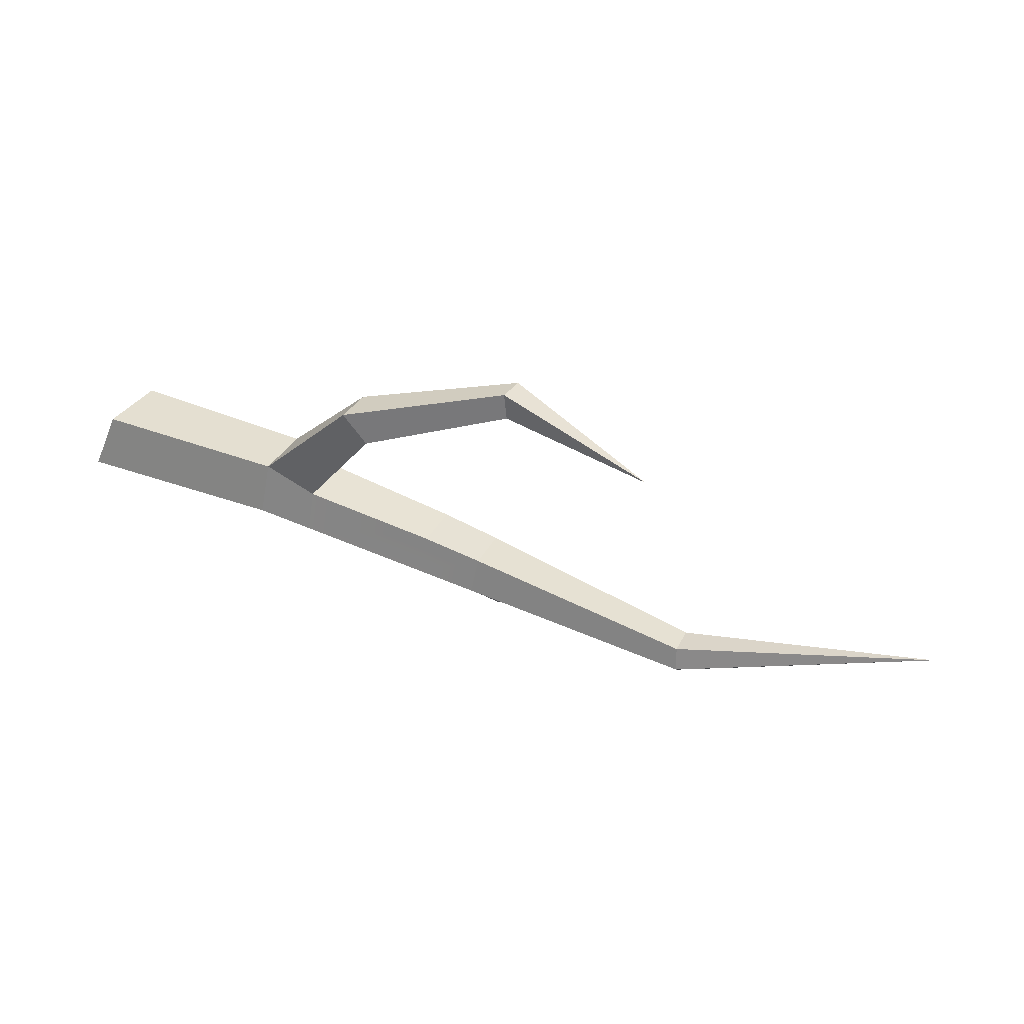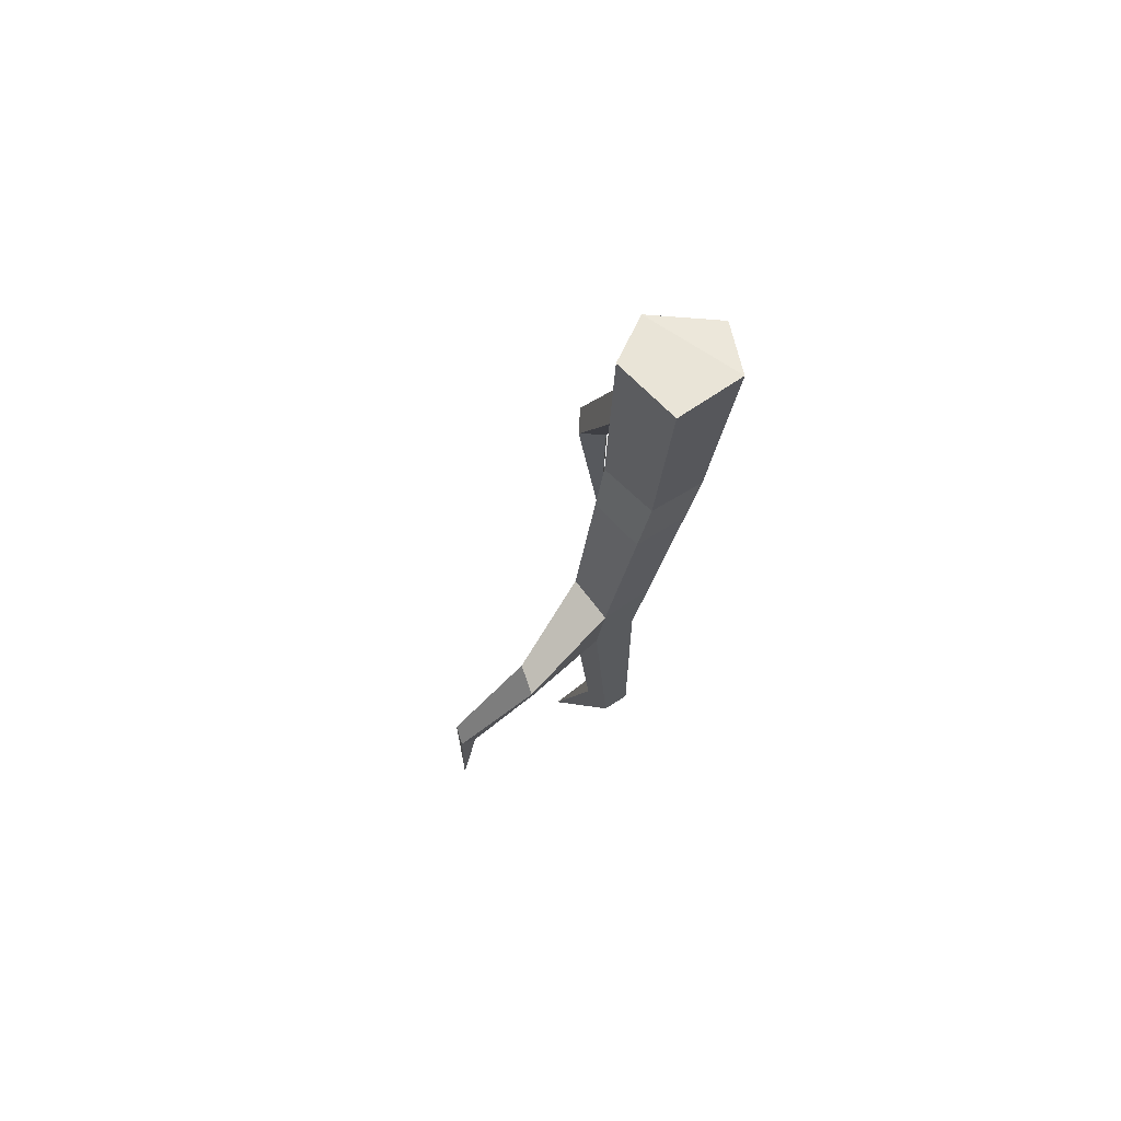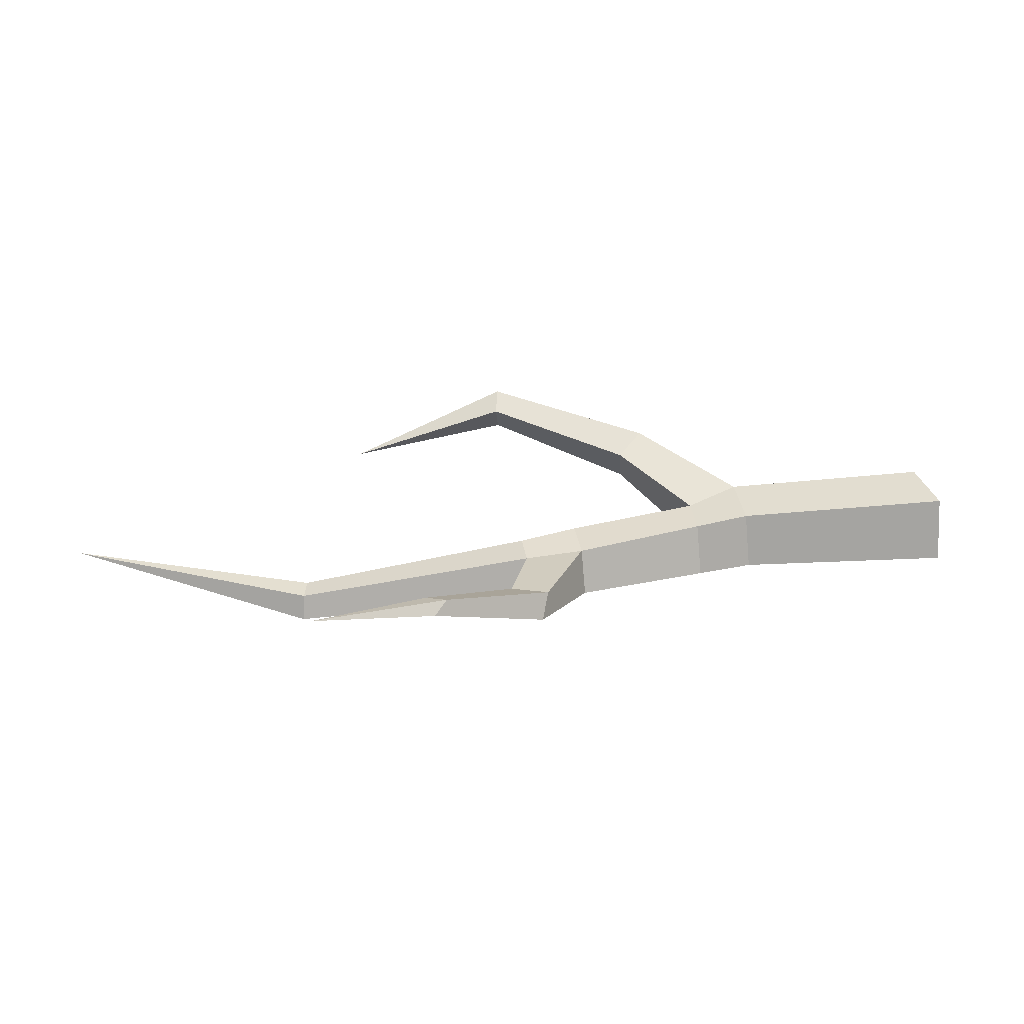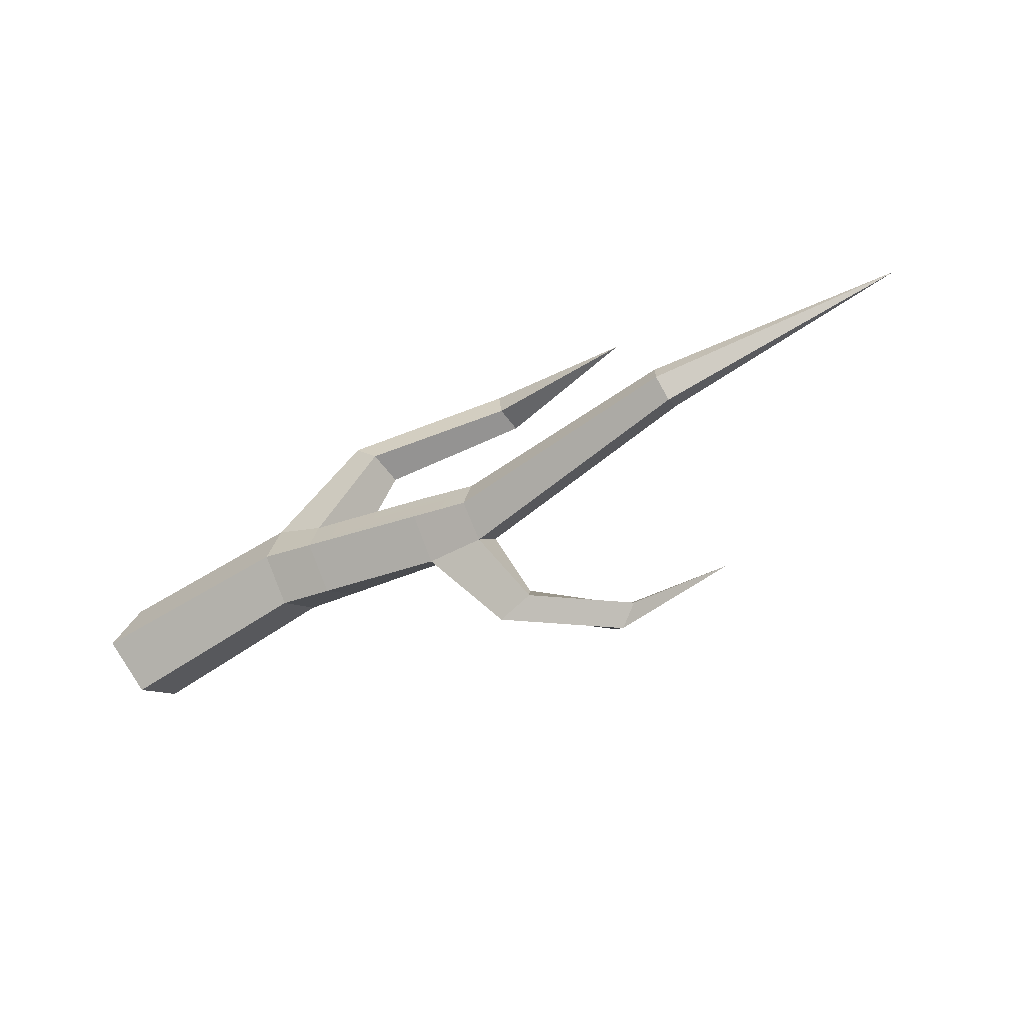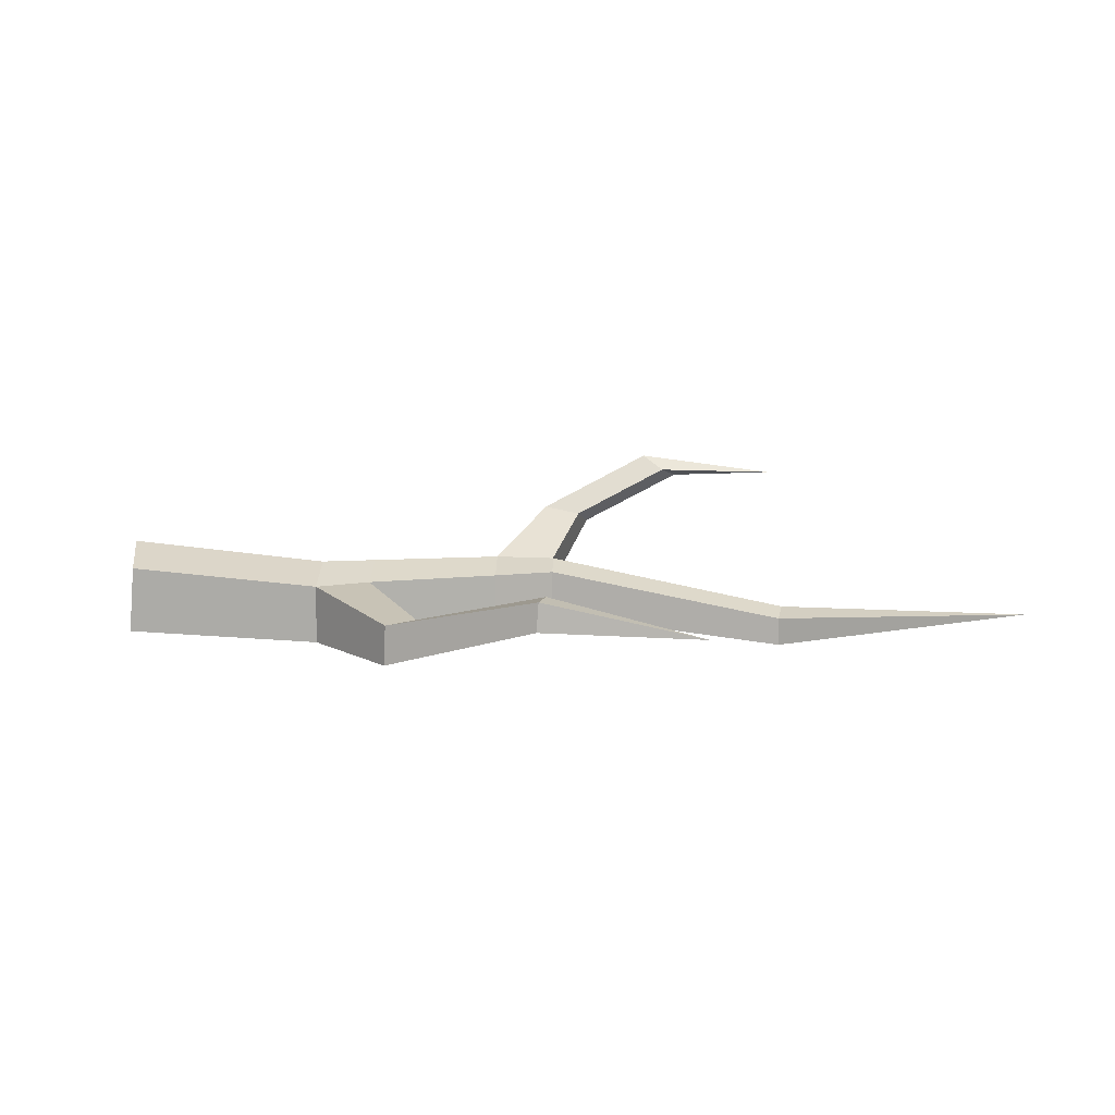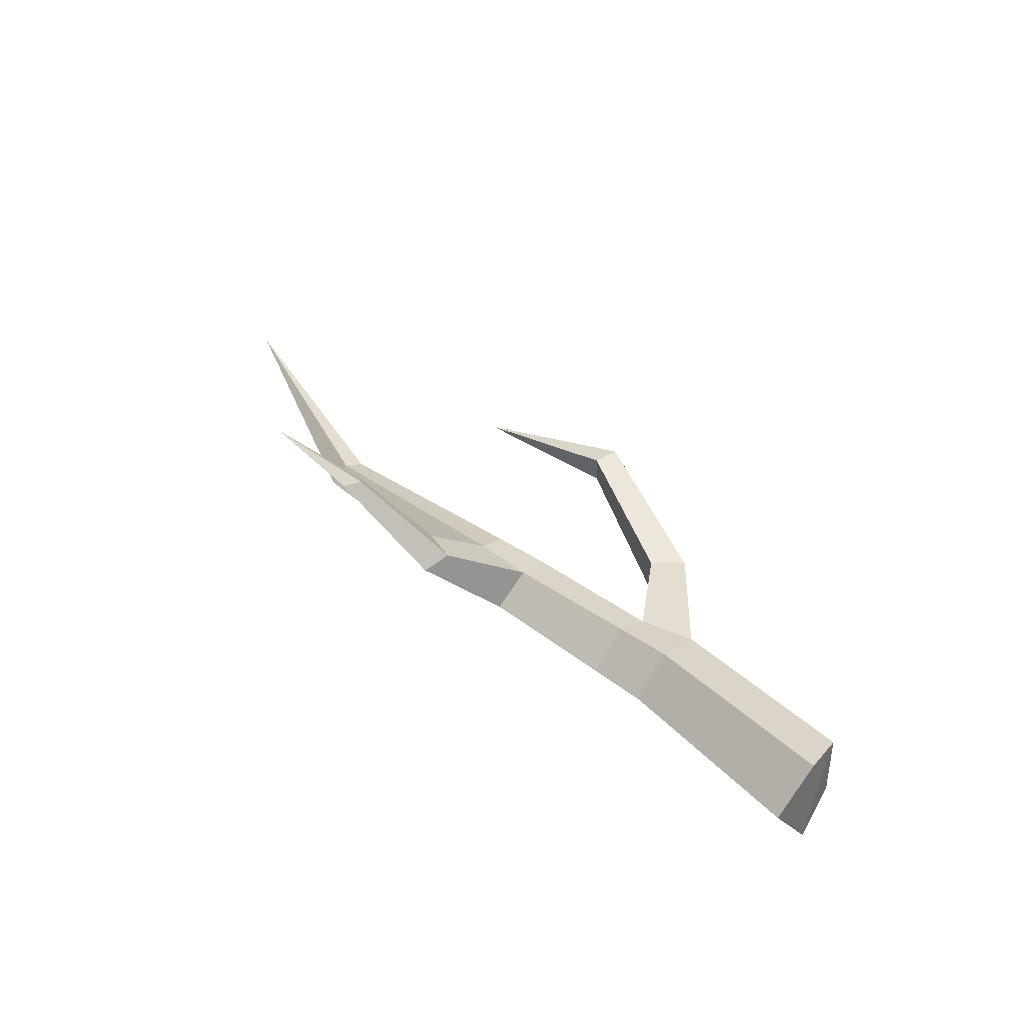
<metadata>
{"format":"obj","ext":"obj","renderer":"f3d","projection":"perspective","resolution":1024,"background":"white","views":[{"elev":31.3,"azim":24.2,"up":"+Z"},{"elev":-18.1,"azim":-96.3,"up":"+Z"},{"elev":-29.7,"azim":179.9,"up":"+Z"},{"elev":-59.7,"azim":31.6,"up":"+Z"},{"elev":7.0,"azim":11.6,"up":"+Y"},{"elev":46.4,"azim":-128.9,"up":"+Y"}]}
</metadata>
<code>
o Branch
v -1.087 0.3305 -0.1954
v 0.06608 0.2606 -0.2088
v -1.074 0.5901 0.05687
v 0.09494 0.4871 0.009494
v -0.9742 0.4592 0.3423
v 0.1411 0.3729 0.2838
v -1.014 0.07708 0.3128
v 0.133 0.03939 0.2594
v -1.138 0.03686 -0.003165
v 0.08807 0.004289 -0.04245
v 1.437 0.5037 -0.2948
v 1.414 0.3604 -0.485
v 1.467 0.4404 -0.1386
v 1.464 0.1879 -0.1578
v 1.429 0.1613 -0.3637
v 2.799 0.2344 -0.4121
v 2.805 0.1266 -0.5167
v 2.791 0.18 -0.2938
v 2.792 0.02129 -0.306
v 2.8 0.004584 -0.437
v 1.106 0.5112 -0.247
v 4.19 0.2703 -0.1348
v 1.105 0.1233 -0.2861
v 1.14 0.152 -0.06376
v 1.143 0.4241 -0.04306
v 1.084 0.3566 -0.4521
v 1.528 0.7419 -0.6229
v 1.554 0.6891 -0.7614
v 1.317 0.777 -0.6644
v 1.347 0.7195 -0.8131
v 2.017 1.005 -0.8173
v 2.079 0.9694 -0.8961
v 1.892 1.087 -0.8714
v 1.957 1.052 -0.9547
v 2.655 0.989 -0.9569
v 0.3698 0.2893 -0.2814
v 0.3916 0.03982 -0.1152
v 0.4139 0.07299 0.1156
v 0.3966 0.4943 -0.06707
v 0.4217 0.3882 0.1386
v 0.6928 0.00723 0.7522
v 0.7049 0.2354 0.7649
v 0.8244 0.03022 0.581
v 0.8359 0.2459 0.5929
v 1.607 0.255 0.96
v 1.62 0.4213 0.9626
v 1.616 0.2718 0.8029
v 1.628 0.4289 0.8053
v 2.503 0.1926 0.6307
f 1 3 4 2
f 3 5 6 4
f 5 7 8 6
f 24 14 13 25
f 7 9 10 8
f 9 1 2 10
f 1 9 5 3
f 12 17 20 15
f 23 15 14 24
f 25 13 11 21
f 26 12 15 23
f 21 29 30 26
f 20 22 19
f 14 19 18 13
f 11 16 17 12
f 15 20 19 14
f 13 18 16 11
f 36 26 23 37
f 18 22 16
f 17 22 20
f 19 22 18
f 16 22 17
f 9 7 5
f 39 21 26 36
f 40 25 21 39
f 37 23 24 38
f 38 24 25 40
f 27 31 33 29
f 12 28 27 11
f 26 30 28 12
f 11 27 29 21
f 33 35 34
f 29 33 34 30
f 28 32 31 27
f 30 34 32 28
f 10 37 38 8
f 32 35 31
f 34 35 32
f 31 35 33
f 8 41 42 6
f 6 40 39 4
f 4 39 36 2
f 2 36 37 10
f 44 48 47 43
f 6 42 44 40
f 40 44 43 38
f 38 43 41 8
f 46 49 48
f 41 45 46 42
f 42 46 48 44
f 43 47 45 41
f 47 49 45
f 48 49 47
f 45 49 46

</code>
